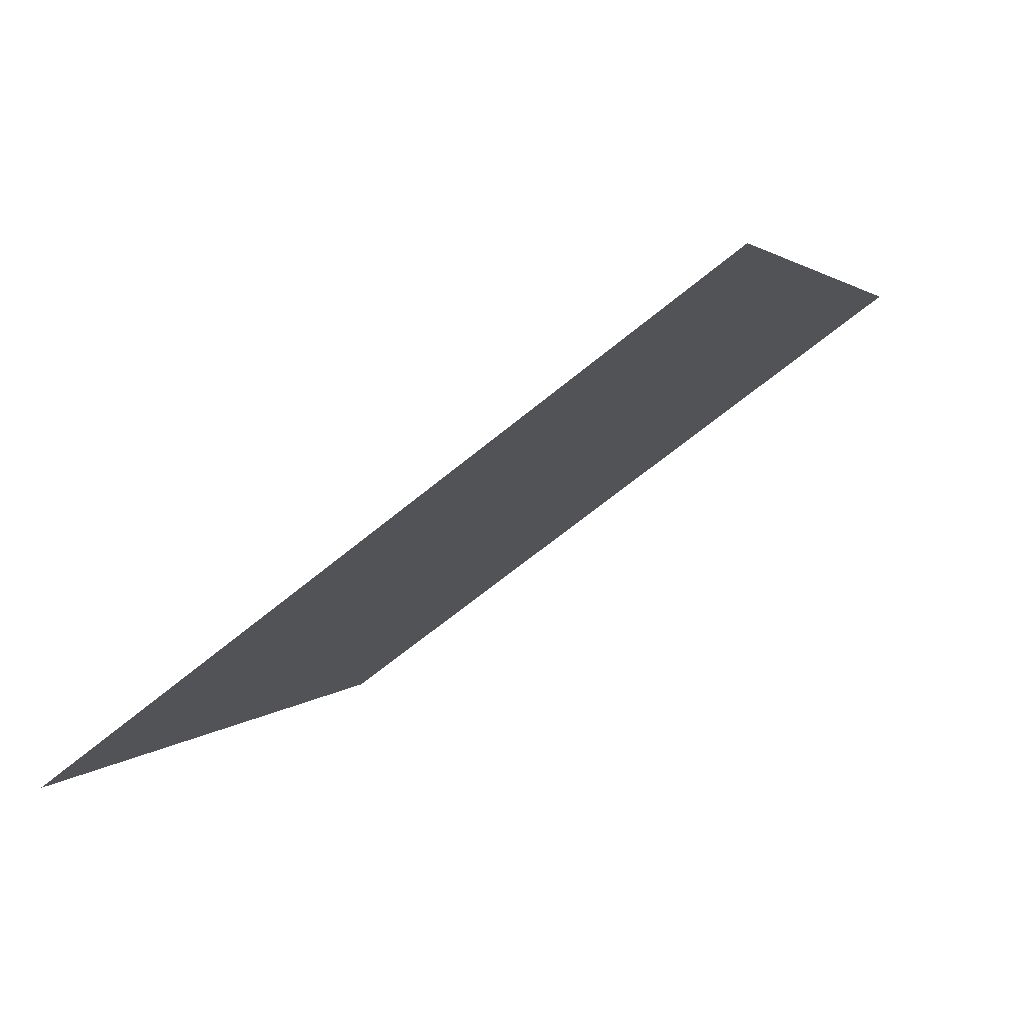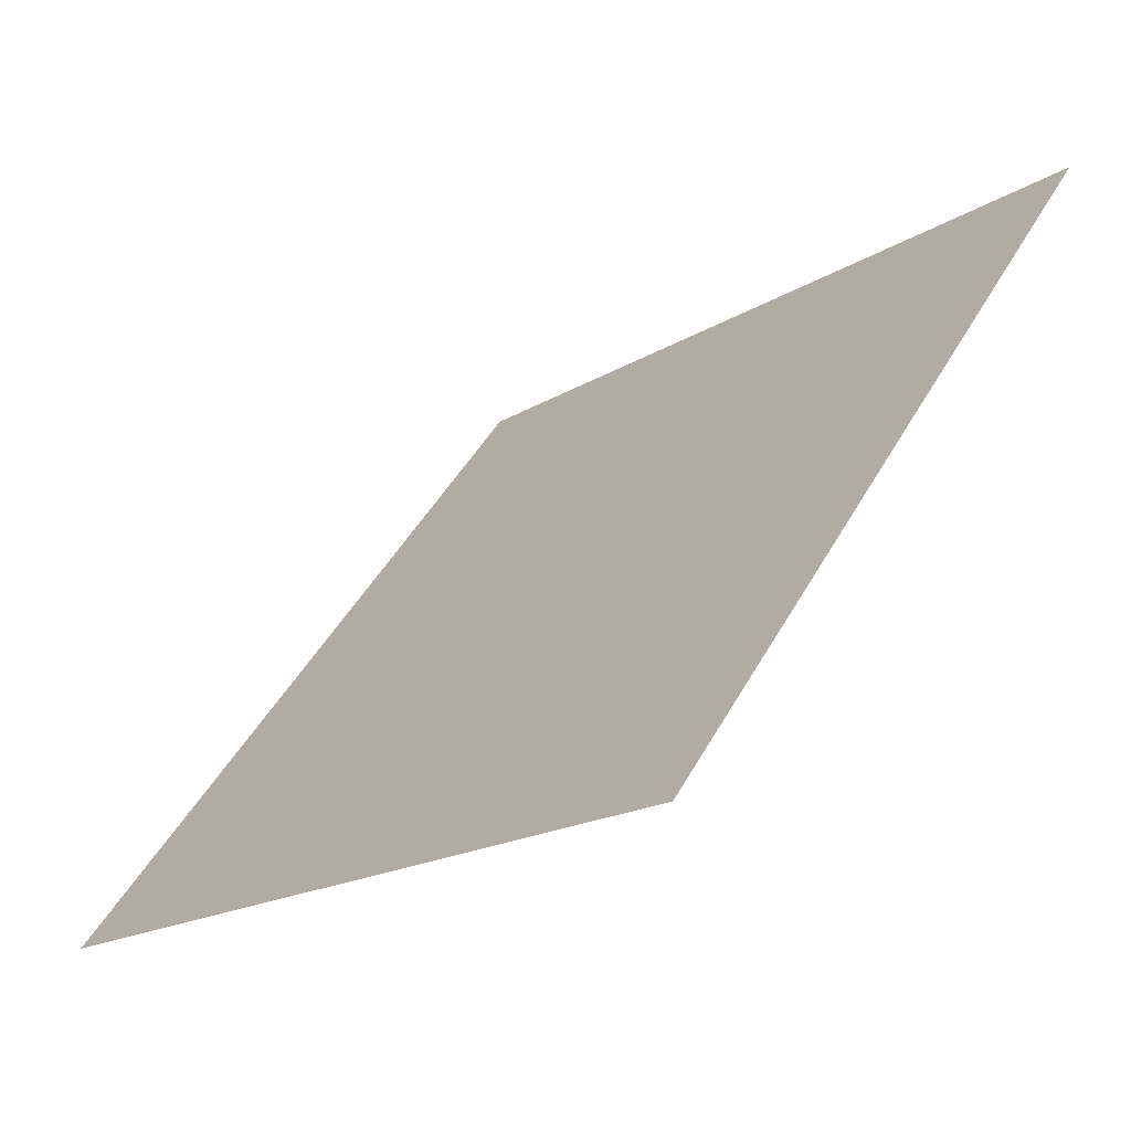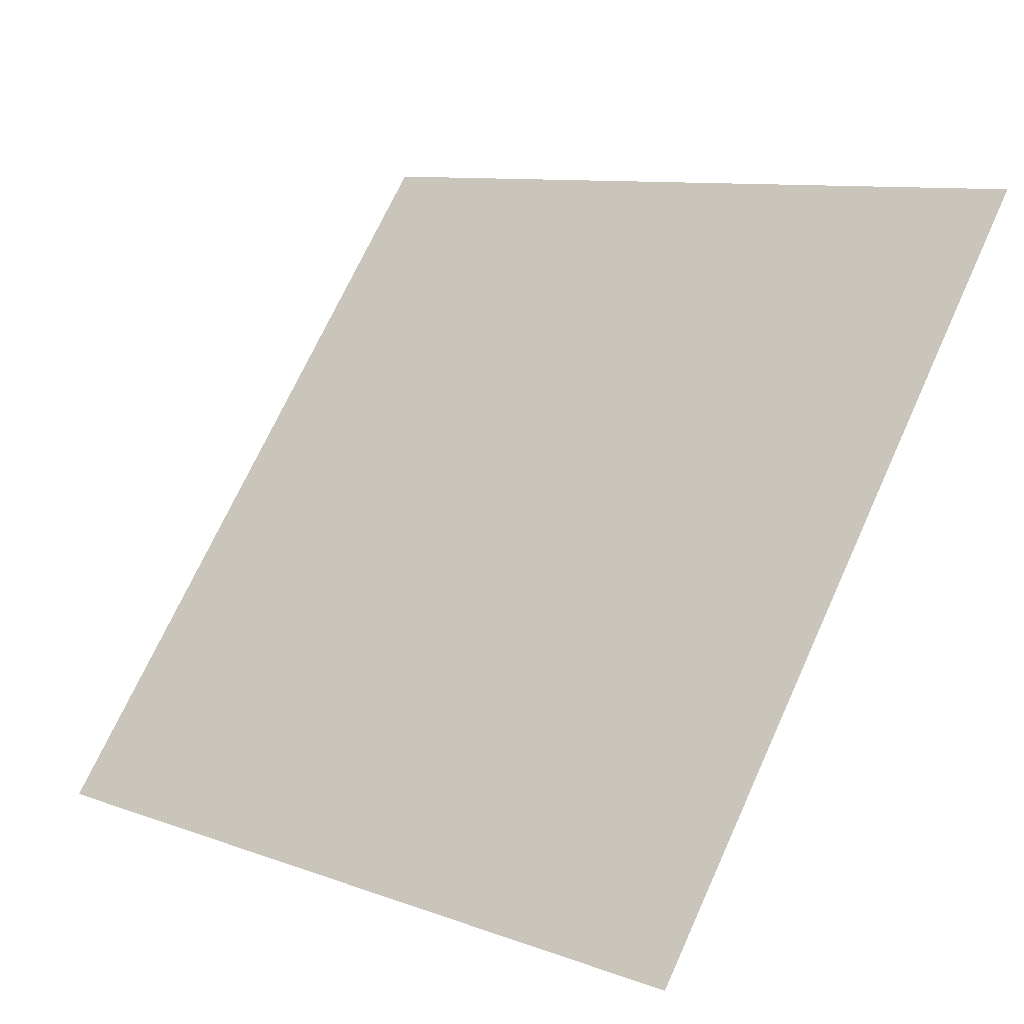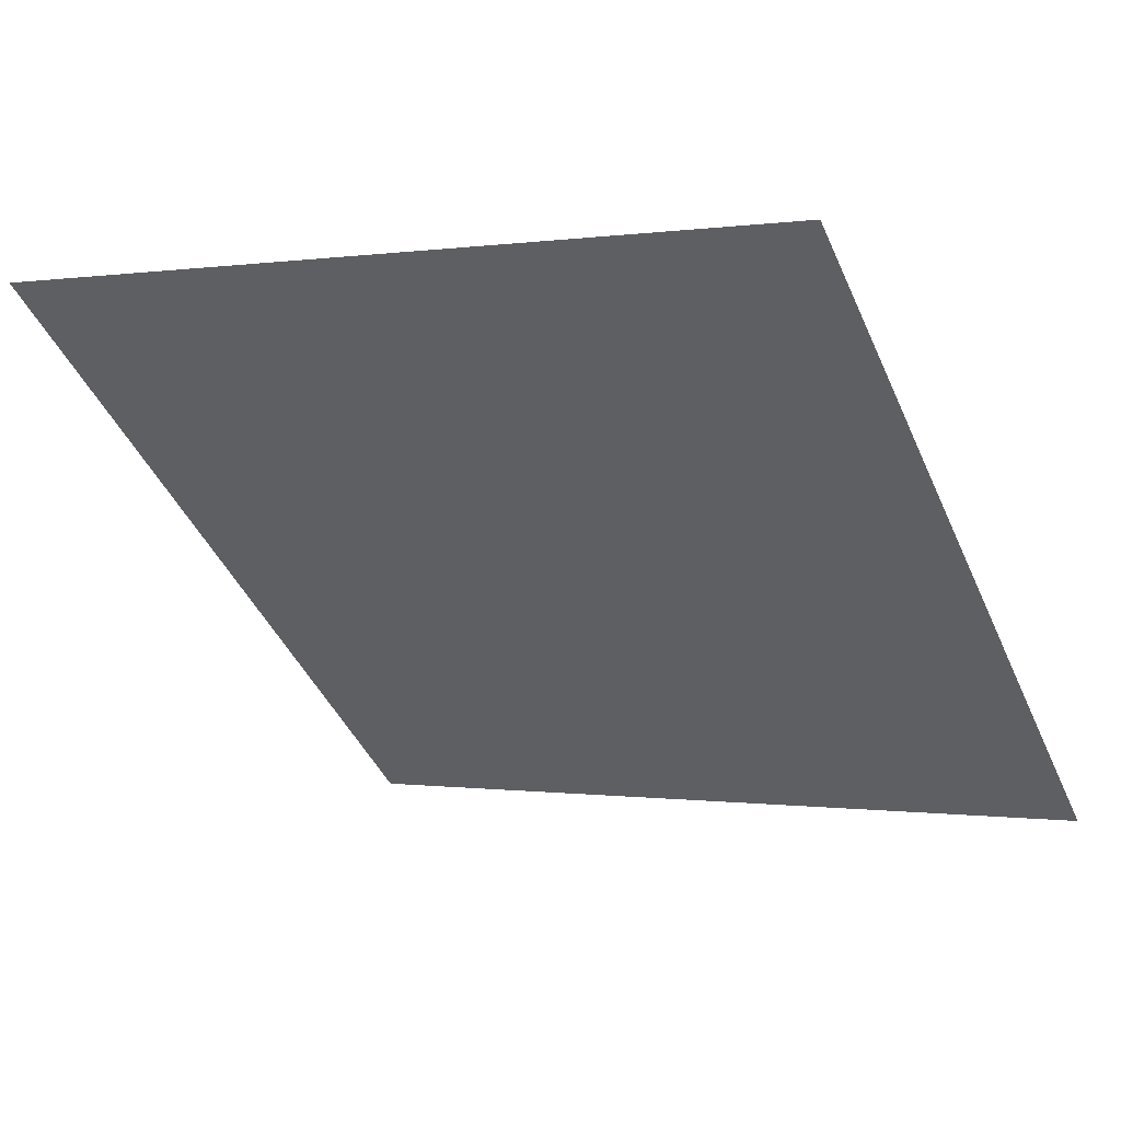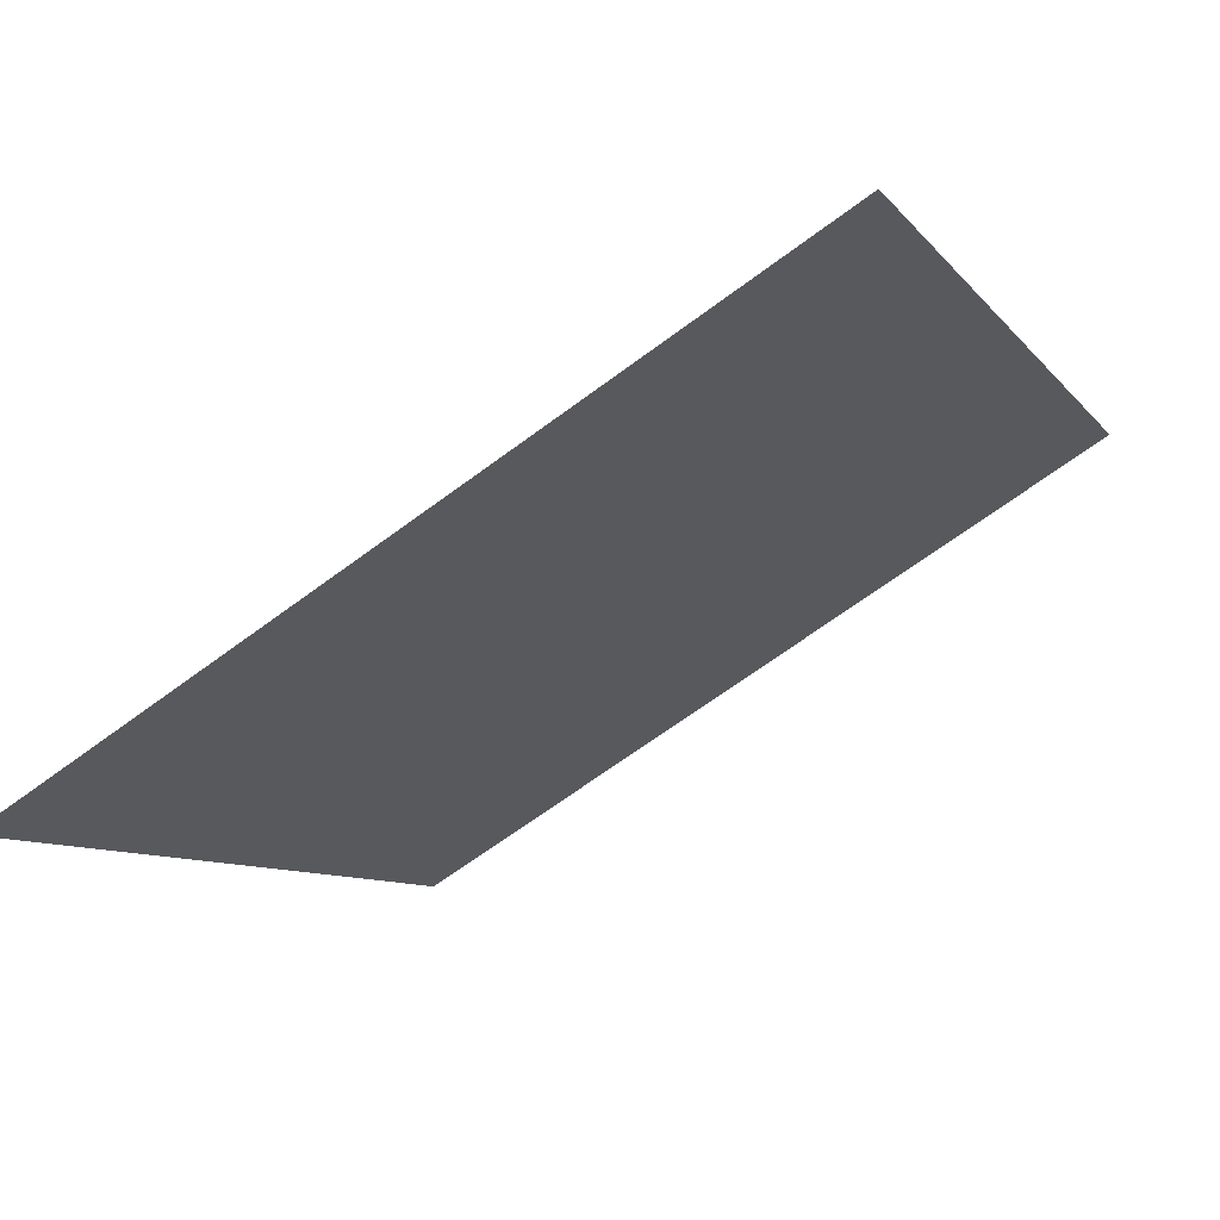
<metadata>
{"format":"obj","ext":"obj","renderer":"f3d","projection":"perspective","resolution":1024,"background":"white","views":[{"elev":3.9,"azim":-72.3,"up":"+Y"},{"elev":-18.7,"azim":48.6,"up":"+Z"},{"elev":8.9,"azim":42.1,"up":"+Z"},{"elev":-2.9,"azim":30.1,"up":"+Y"},{"elev":-67.9,"azim":35.3,"up":"+Z"}]}
</metadata>
<code>
v 0.07767 0.7448 0.4539
v 0.07111 0.7449 0.4539
v 0.07123 0.7489 0.4592
v 0.07779 0.7487 0.4591
f 4 3 2 1

</code>
